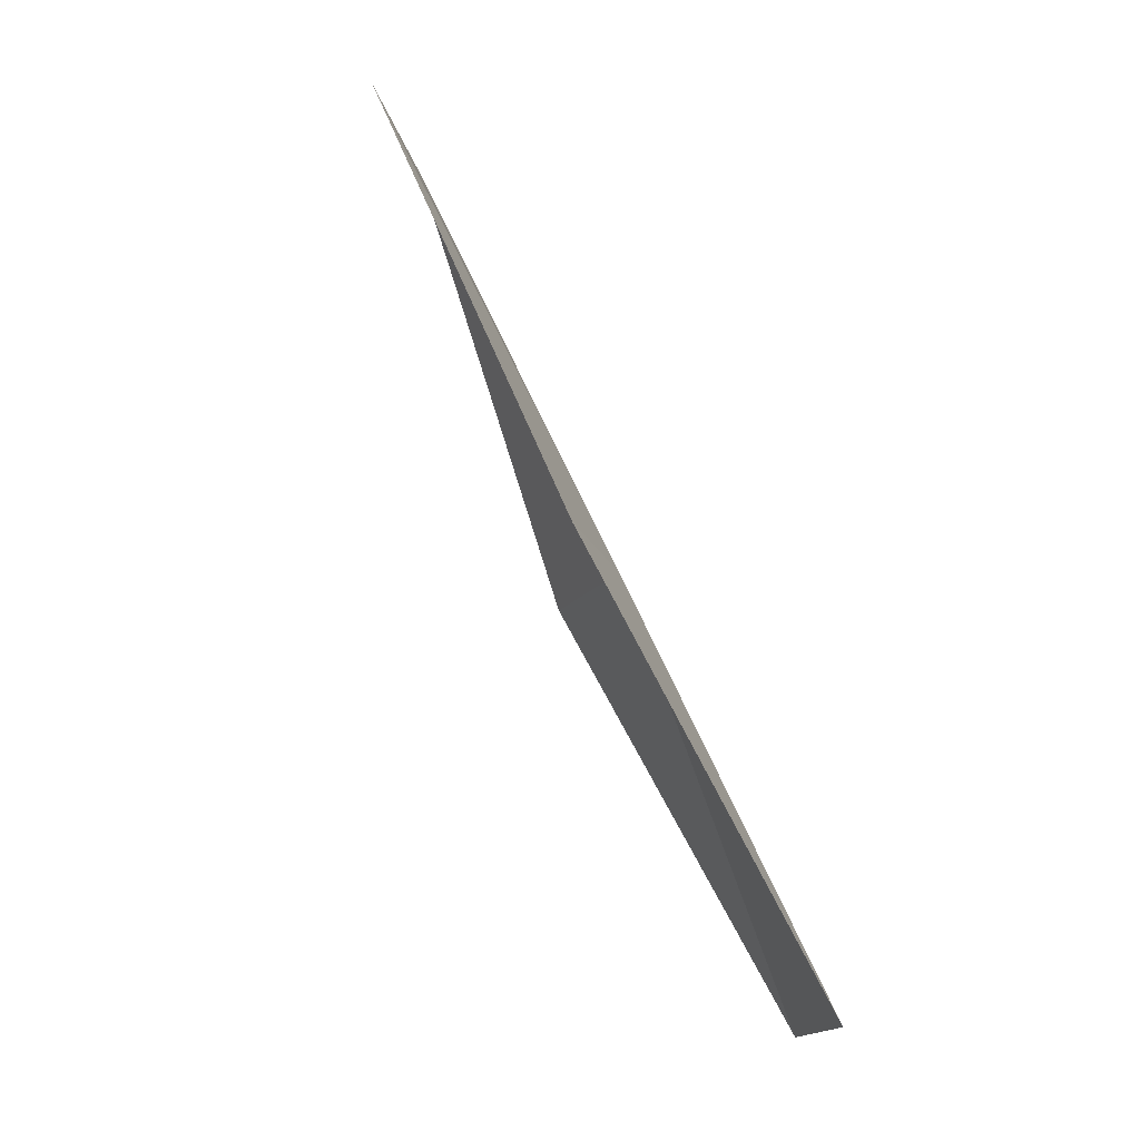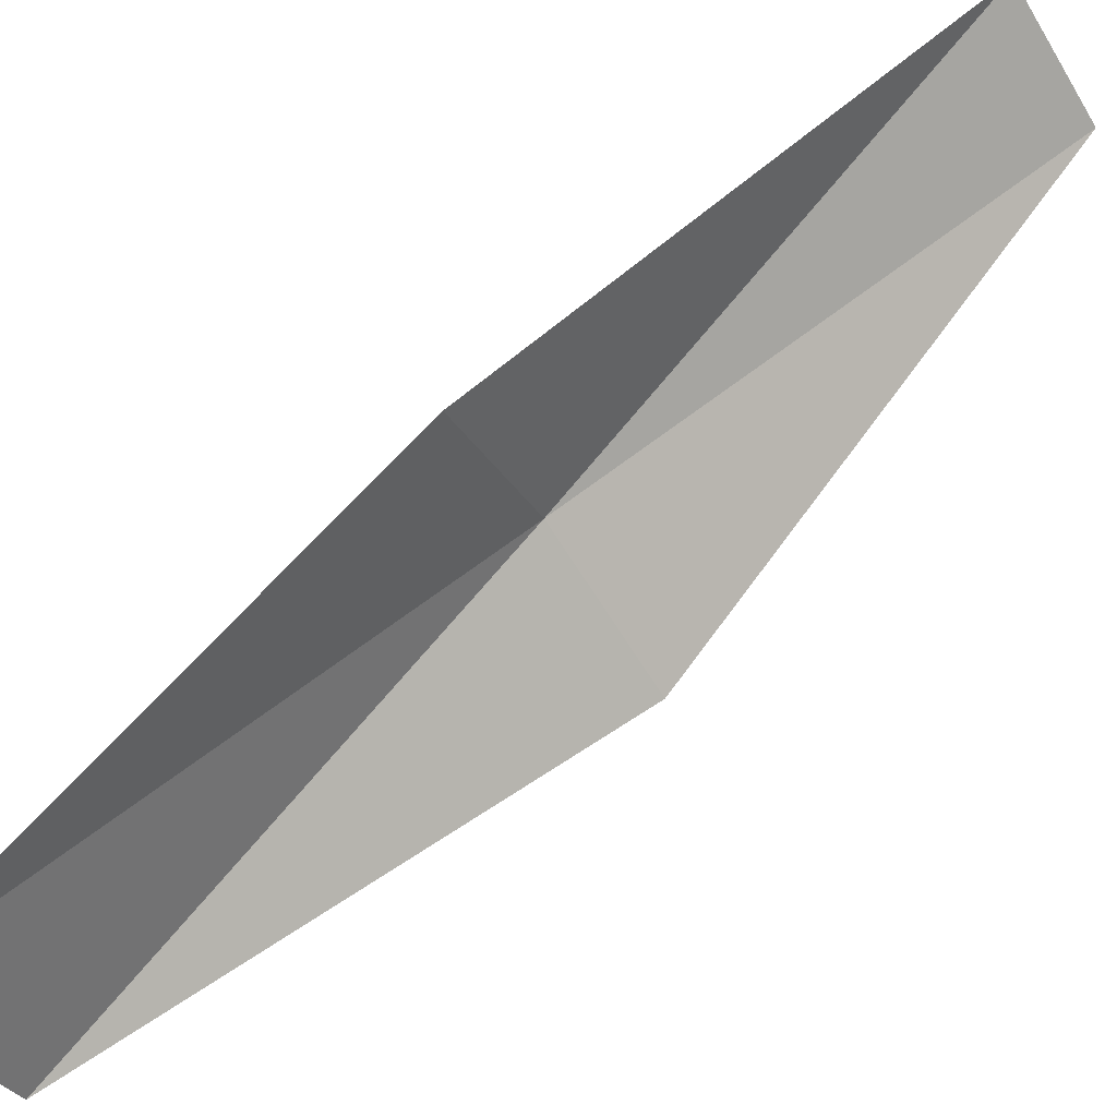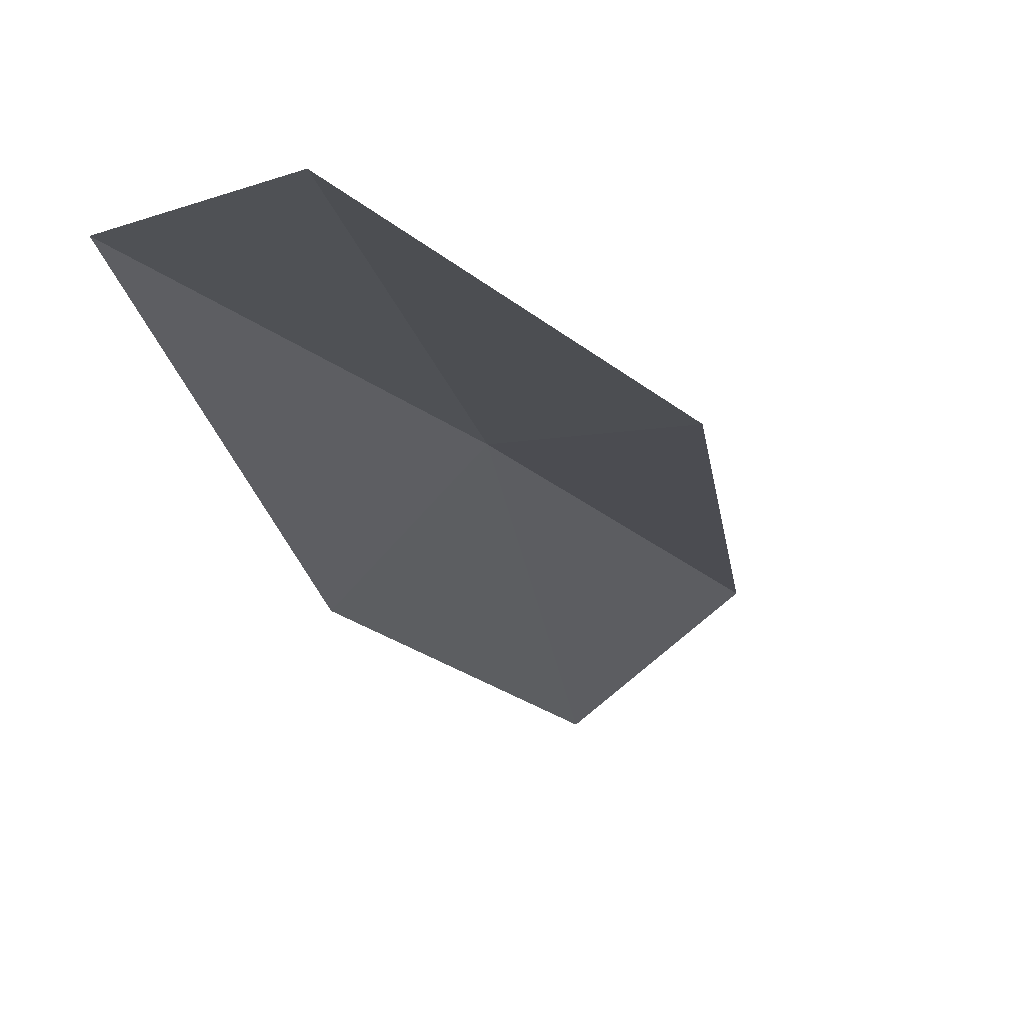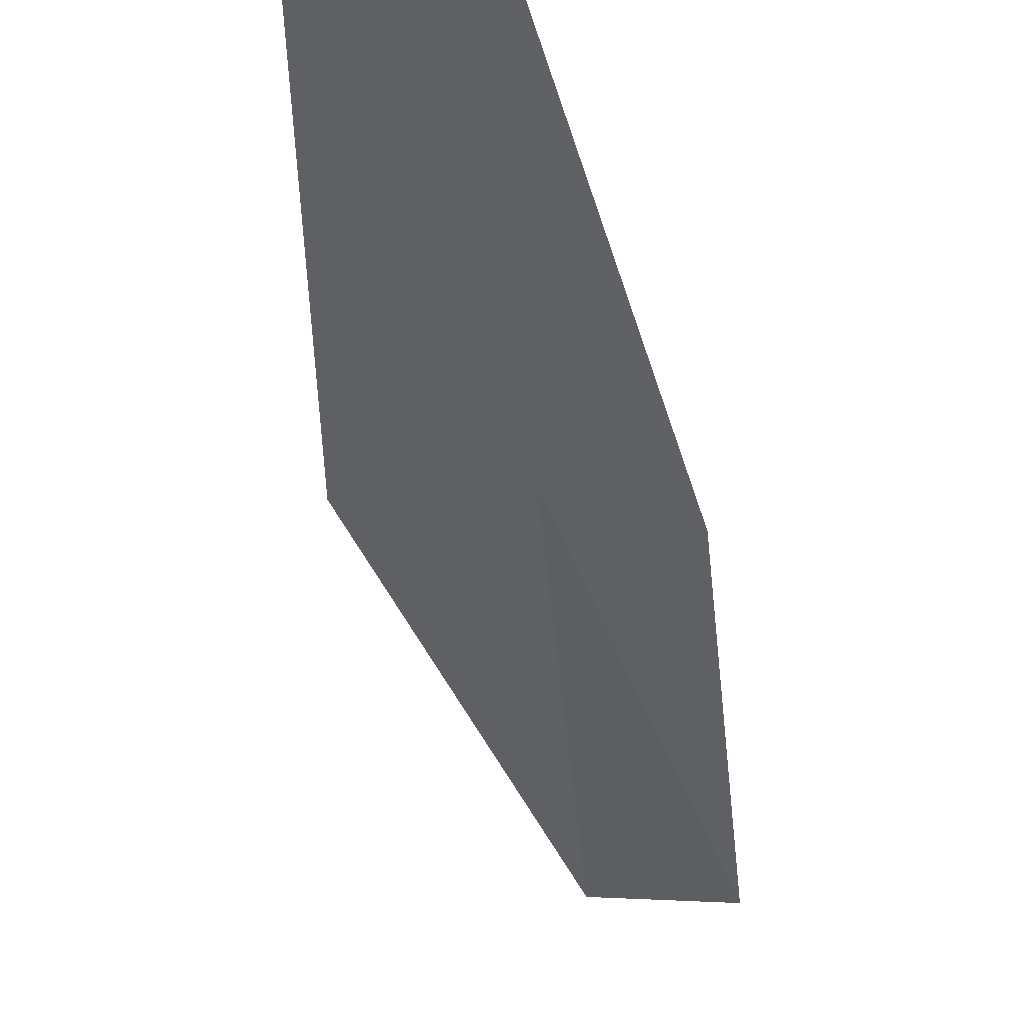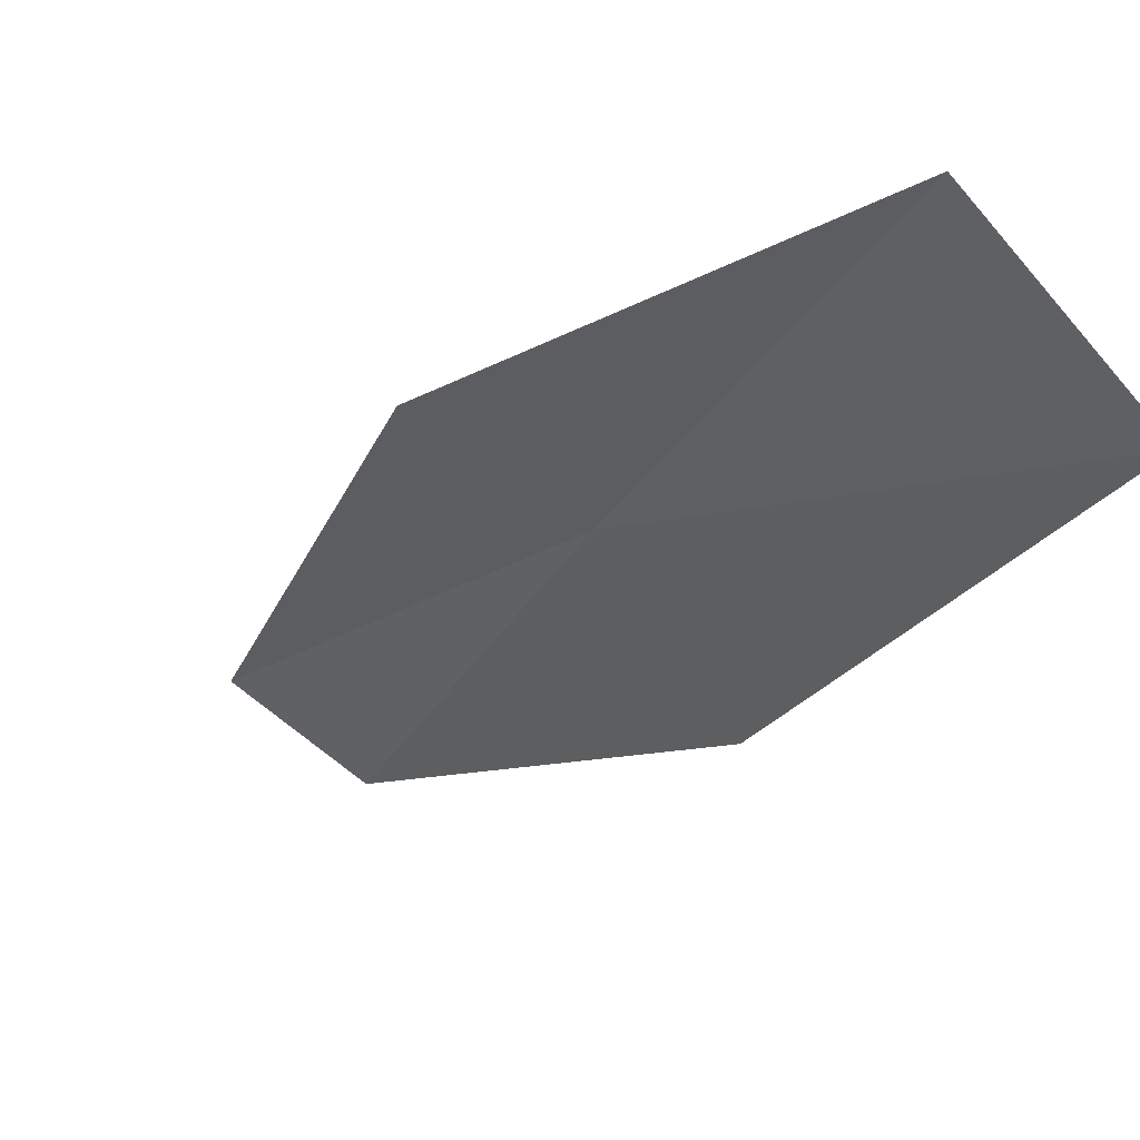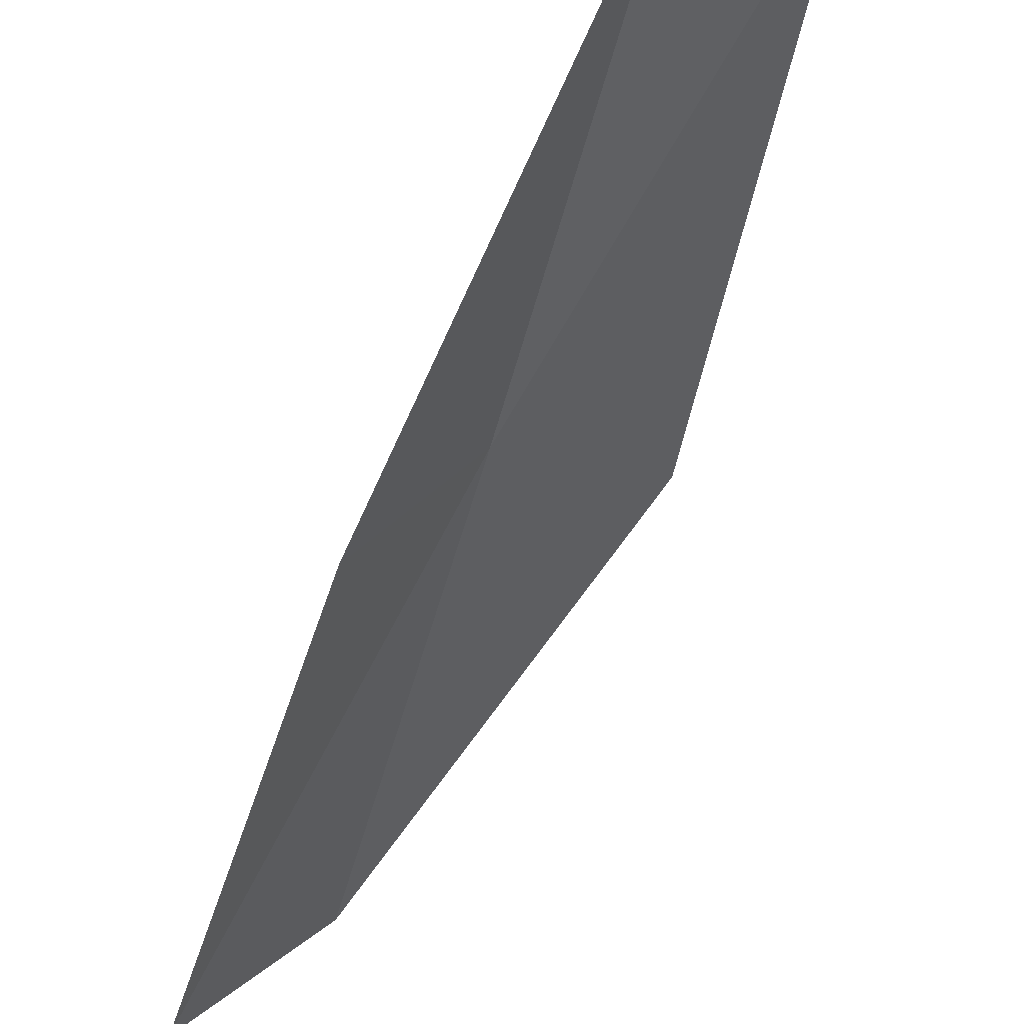
<metadata>
{"format":"obj","ext":"obj","renderer":"f3d","projection":"perspective","resolution":1024,"background":"white","views":[{"elev":-17.0,"azim":59.3,"up":"+Z"},{"elev":-75.7,"azim":122.1,"up":"+Y"},{"elev":8.9,"azim":-166.8,"up":"+Y"},{"elev":-68.7,"azim":6.9,"up":"+Y"},{"elev":-45.8,"azim":-36.2,"up":"+Y"},{"elev":-29.0,"azim":150.6,"up":"+Y"}]}
</metadata>
<code>
v -32.93 -2.91 26.15
v -34.41 -2.729 26.15
v -33.97 -4.677 30.51
v -32.63 -5.852 30.51
v -31.82 -4.107 26.15
v -33.02 -0.8831 21.79
v -31.8 -1.253 21.79
f 1 3 2
f 1 5 4
f 1 4 3
f 1 6 7
f 1 2 6
f 1 7 5

</code>
